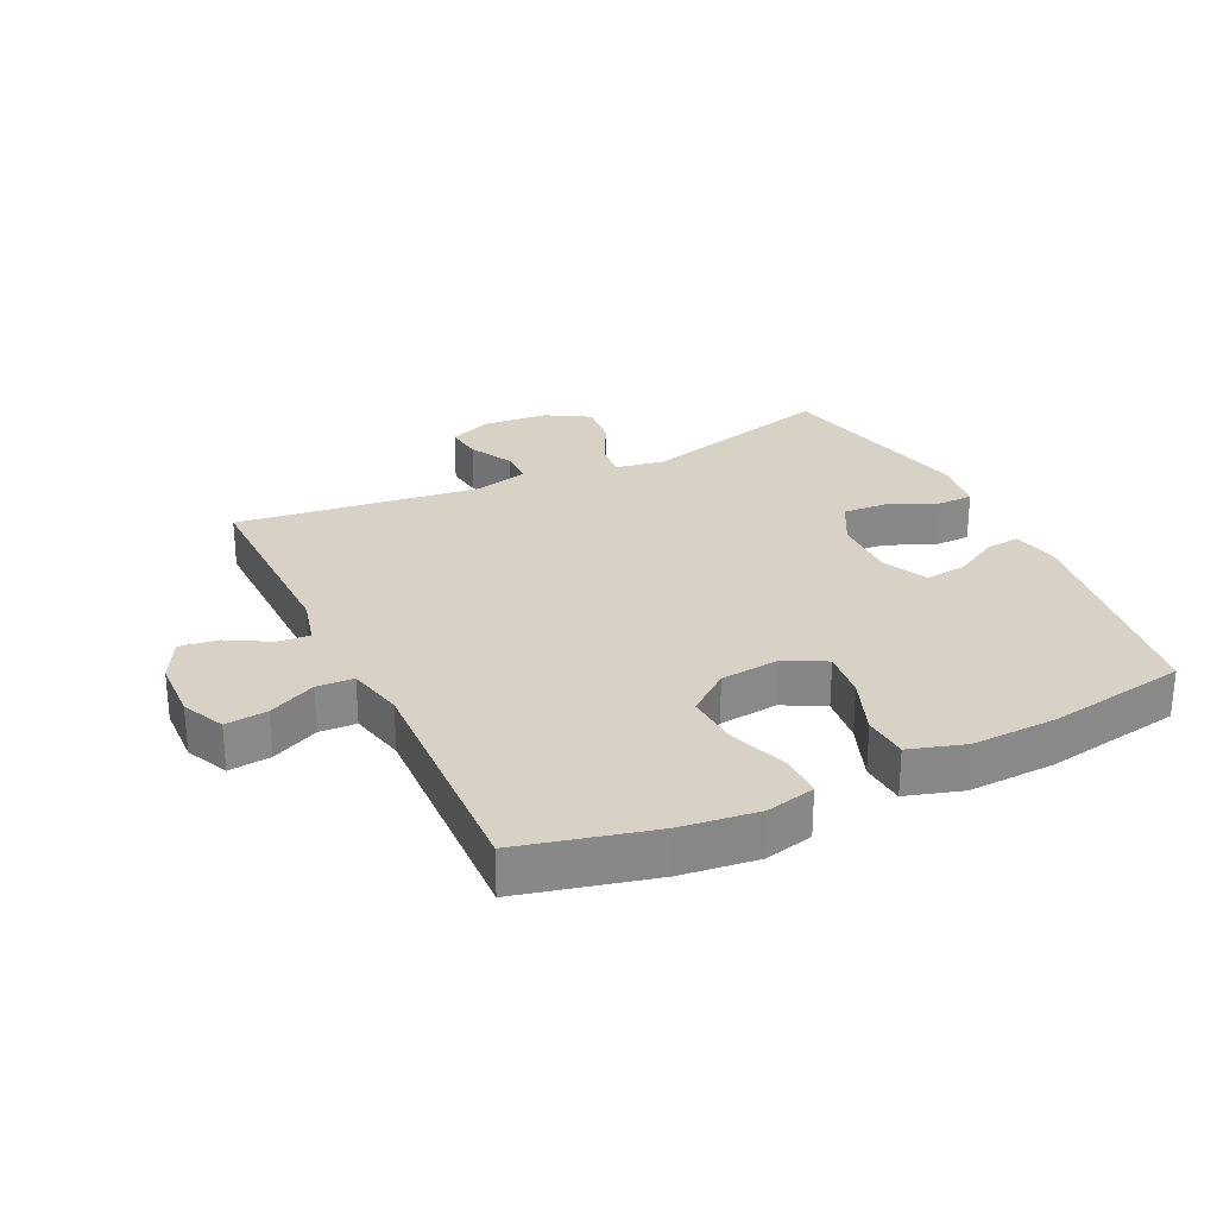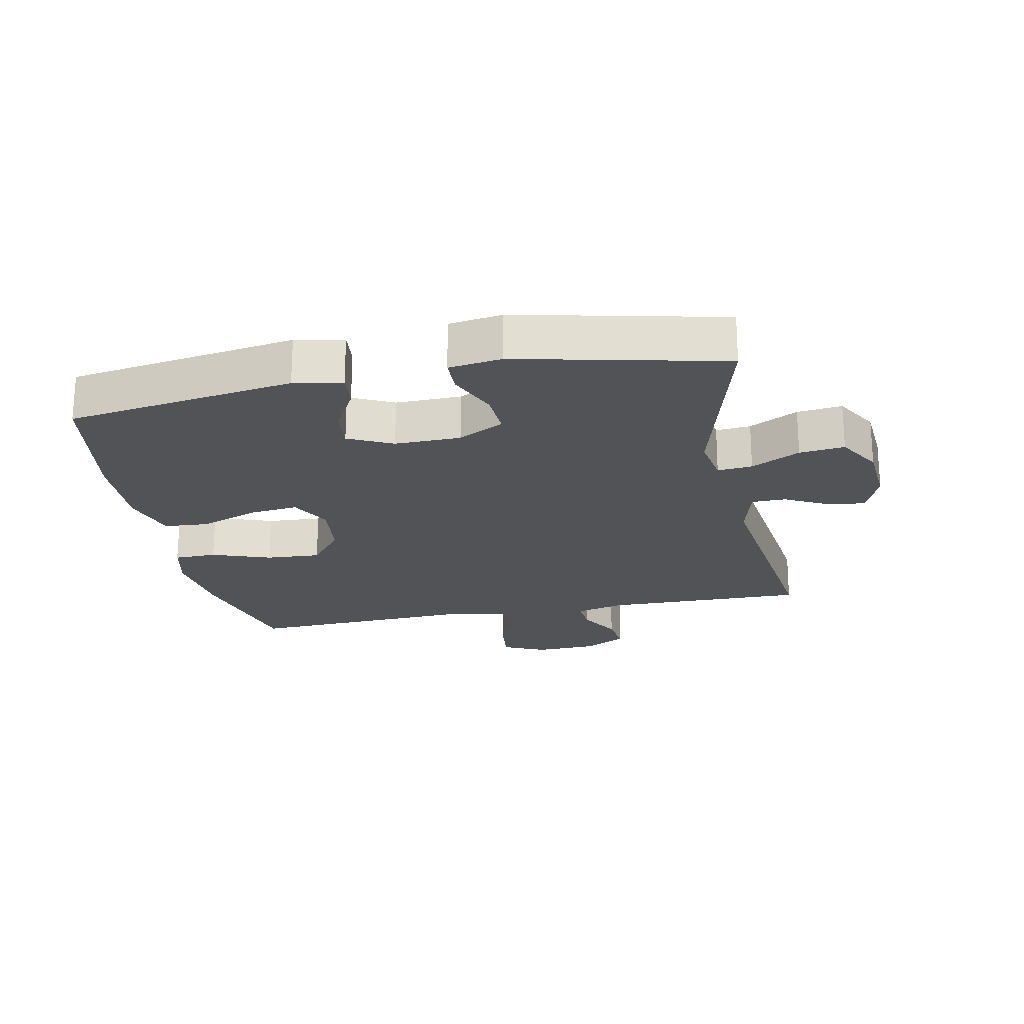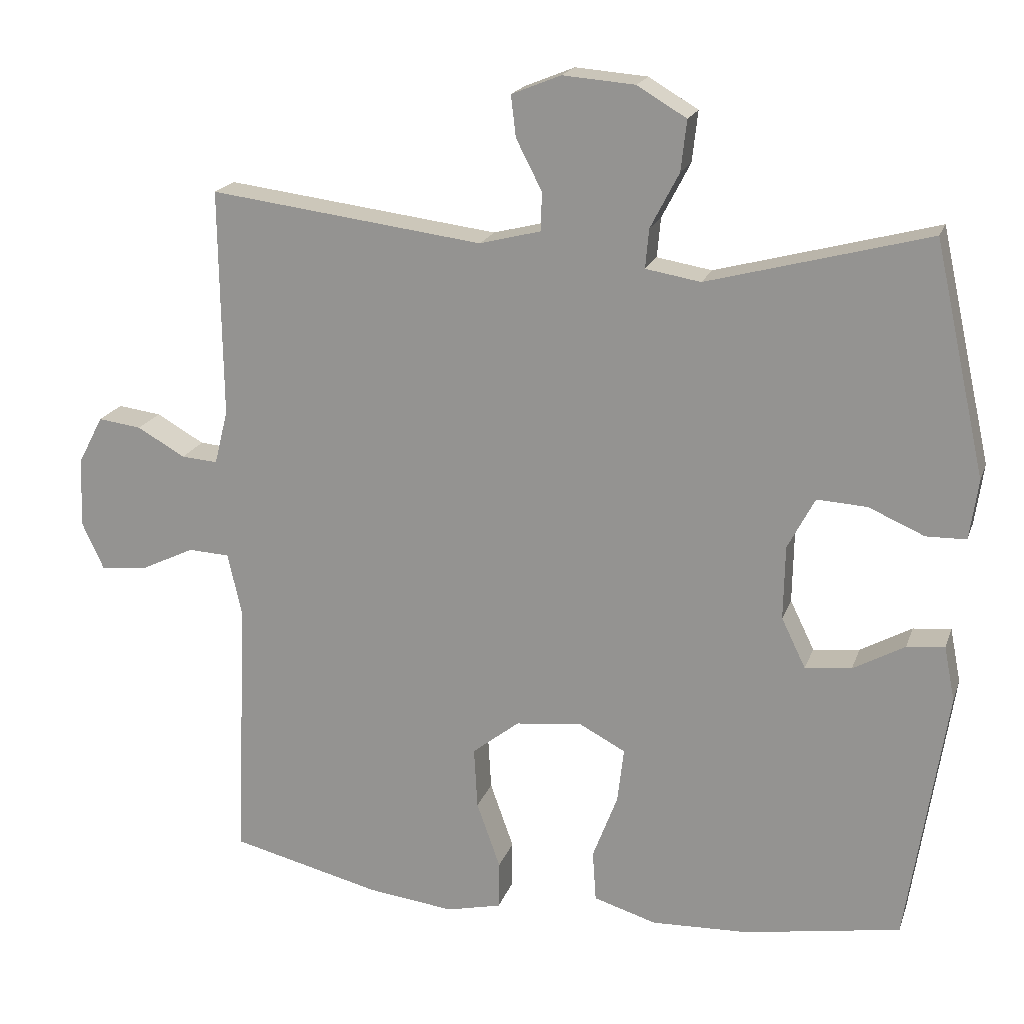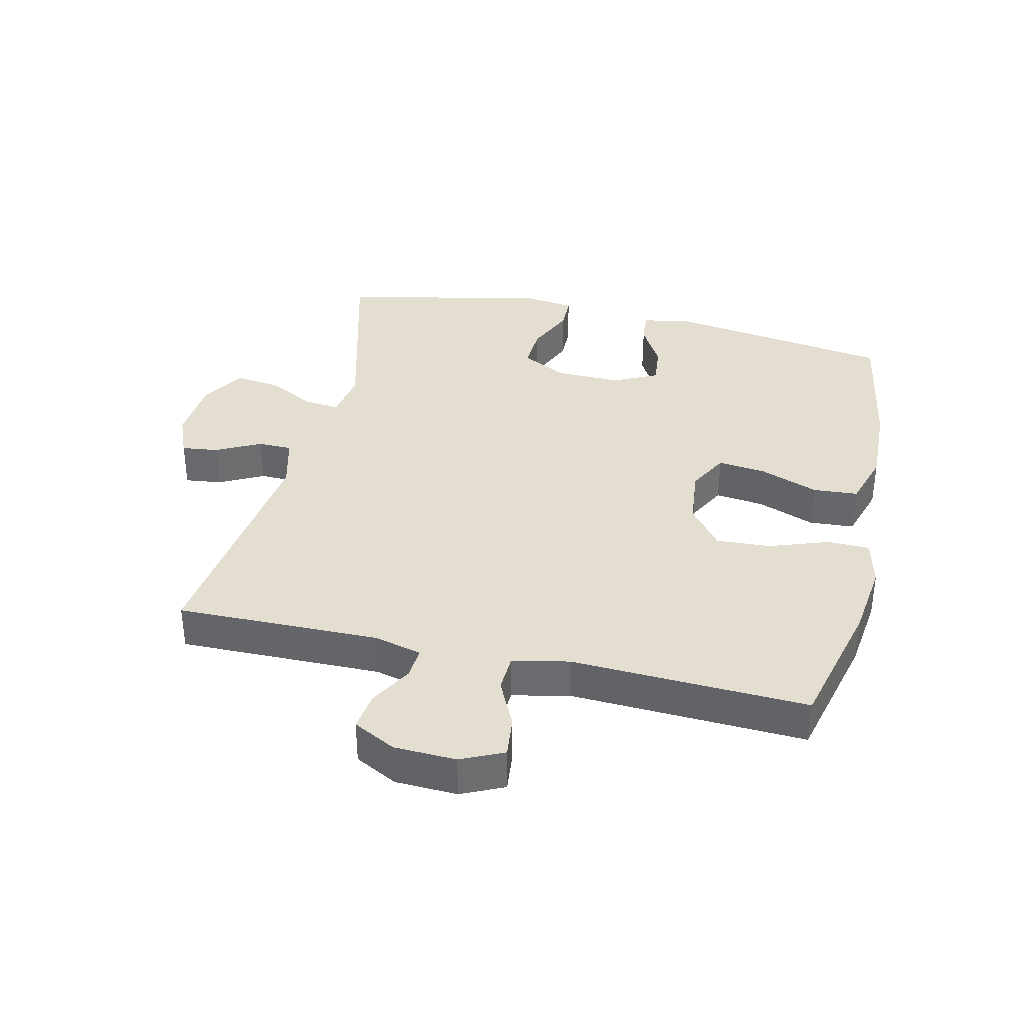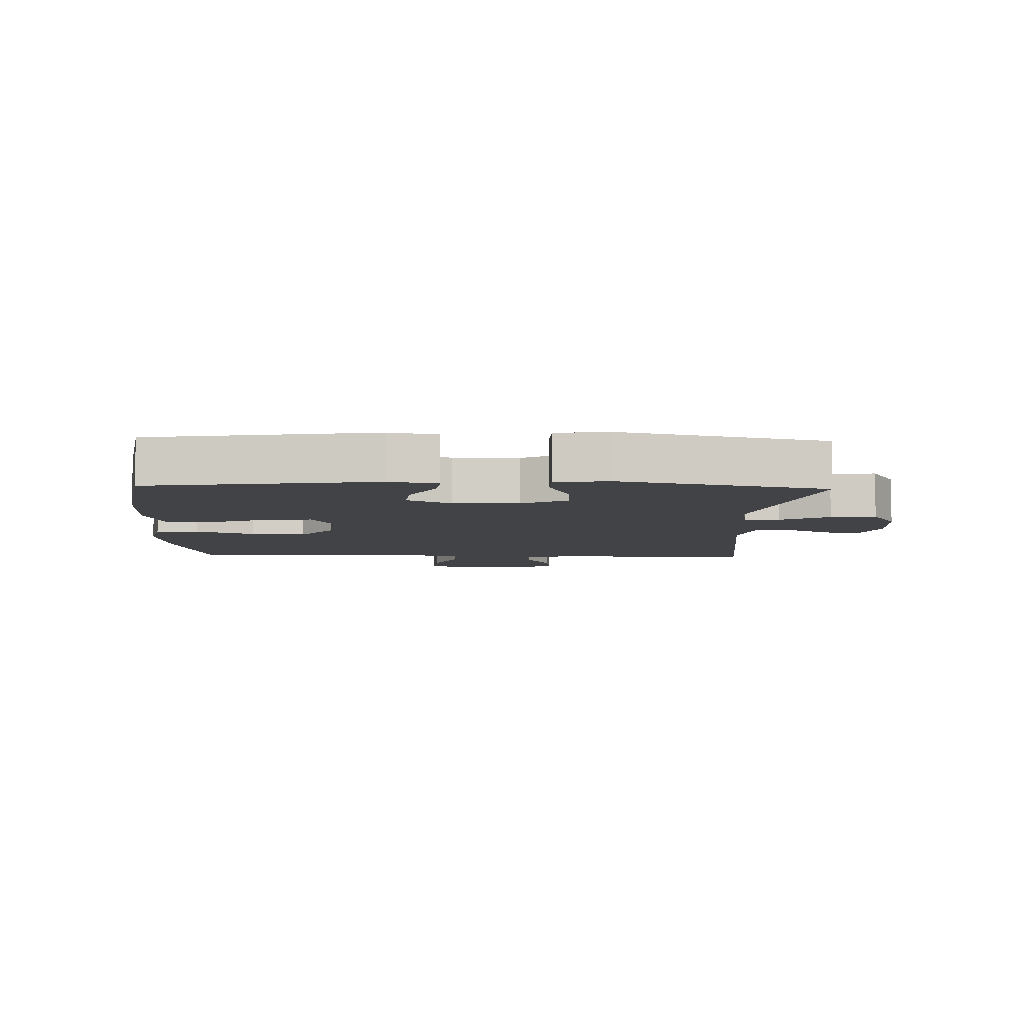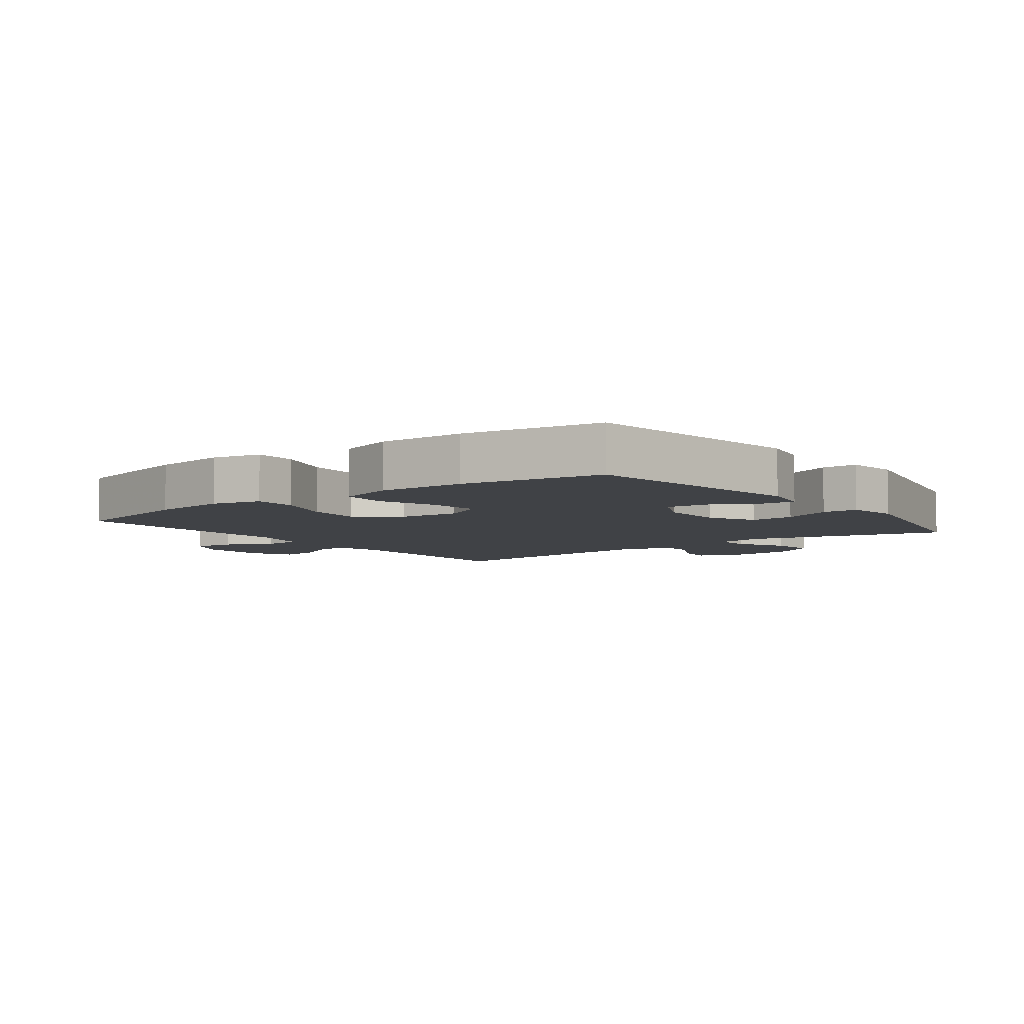
<metadata>
{"format":"obj","ext":"obj","renderer":"f3d","projection":"perspective","resolution":1024,"background":"white","views":[{"elev":27.5,"azim":154.2,"up":"+Y"},{"elev":-22.0,"azim":-78.7,"up":"+Y"},{"elev":19.0,"azim":-163.9,"up":"+Z"},{"elev":36.5,"azim":103.0,"up":"+Y"},{"elev":-6.9,"azim":-92.0,"up":"+Y"},{"elev":-6.1,"azim":-142.8,"up":"+Y"}]}
</metadata>
<code>
v 0.5 0.07 0.5
v 0.496 0.07 0.18
v 0.515 0.07 0.104
v 0.566 0.07 0.108
v 0.633 0.07 0.146
v 0.694 0.07 0.154
v 0.729 0.07 0.087
v 0.733 0.07 -0.011
v 0.702 0.07 -0.078
v 0.636 0.07 -0.071
v 0.561 0.07 -0.035
v 0.503 0.07 -0.038
v 0.483 0.07 -0.127
v 0.5 0.07 -0.5
v 0.289 0.07 -0.552
v 0.168 0.07 -0.567
v 0.091 0.07 -0.549
v 0.09 0.07 -0.482
v 0.123 0.07 -0.389
v 0.128 0.07 -0.303
v 0.062 0.07 -0.251
v -0.032 0.07 -0.241
v -0.096 0.07 -0.275
v -0.087 0.07 -0.352
v -0.052 0.07 -0.444
v -0.057 0.07 -0.515
v -0.145 0.07 -0.542
v -0.281 0.07 -0.537
v -0.5 0.07 -0.5
v -0.555 0.07 -0.141
v -0.54 0.07 -0.065
v -0.487 0.07 -0.07
v -0.415 0.07 -0.11
v -0.35 0.07 -0.117
v -0.316 0.07 -0.047
v -0.318 0.07 0.057
v -0.356 0.07 0.129
v -0.426 0.07 0.125
v -0.504 0.07 0.091
v -0.56 0.07 0.092
v -0.572 0.07 0.176
v -0.5 0.07 0.5
v -0.191 0.07 0.418
v -0.114 0.07 0.431
v -0.119 0.07 0.486
v -0.159 0.07 0.563
v -0.167 0.07 0.634
v -0.098 0.07 0.675
v 0.003 0.07 0.683
v 0.072 0.07 0.655
v 0.065 0.07 0.597
v 0.029 0.07 0.527
v 0.03 0.07 0.473
v 0.116 0.07 0.451
v 0.5 0 0.5
v 0.496 0 0.18
v 0.515 0 0.104
v 0.566 0 0.108
v 0.633 0 0.146
v 0.694 0 0.154
v 0.729 0 0.087
v 0.733 0 -0.011
v 0.702 0 -0.078
v 0.636 0 -0.071
v 0.561 0 -0.035
v 0.503 0 -0.038
v 0.483 0 -0.127
v 0.5 0 -0.5
v 0.289 0 -0.552
v 0.168 0 -0.567
v 0.091 0 -0.549
v 0.09 0 -0.482
v 0.123 0 -0.389
v 0.128 0 -0.303
v 0.062 0 -0.251
v -0.032 0 -0.241
v -0.096 0 -0.275
v -0.087 0 -0.352
v -0.052 0 -0.444
v -0.057 0 -0.515
v -0.145 0 -0.542
v -0.281 0 -0.537
v -0.5 0 -0.5
v -0.555 0 -0.141
v -0.54 0 -0.065
v -0.487 0 -0.07
v -0.415 0 -0.11
v -0.35 0 -0.117
v -0.316 0 -0.047
v -0.318 0 0.057
v -0.356 0 0.129
v -0.426 0 0.125
v -0.504 0 0.091
v -0.56 0 0.092
v -0.572 0 0.176
v -0.5 0 0.5
v -0.191 0 0.418
v -0.114 0 0.431
v -0.119 0 0.486
v -0.159 0 0.563
v -0.167 0 0.634
v -0.098 0 0.675
v 0.003 0 0.683
v 0.072 0 0.655
v 0.065 0 0.597
v 0.029 0 0.527
v 0.03 0 0.473
v 0.116 0 0.451
f 50 51 52
f 49 50 52
f 48 49 52
f 47 48 52
f 46 47 52
f 45 46 52
f 44 45 52 53
f 41 42 43
f 40 41 43
f 39 40 43
f 38 39 43
f 37 38 43 44
f 44 53 54
f 37 44 54
f 36 37 54
f 31 32 33
f 30 31 33
f 29 30 33
f 28 29 33
f 27 28 33
f 26 27 33
f 25 26 33
f 24 25 33
f 23 24 33 34
f 22 23 34 35
f 17 18 19
f 16 17 19
f 15 16 19
f 14 15 19
f 13 14 19
f 12 13 19 20
f 9 10 11
f 8 9 11
f 7 8 11
f 6 7 11
f 5 6 11
f 4 5 11
f 3 4 11 12
f 12 20 21
f 3 12 21
f 2 3 21
f 35 36 54
f 22 35 54
f 21 22 54
f 2 21 54
f 1 2 54
f 106 105 104
f 106 104 103
f 106 103 102
f 106 102 101
f 106 101 100
f 106 100 99
f 107 106 99 98
f 97 96 95
f 97 95 94
f 97 94 93
f 97 93 92
f 98 97 92 91
f 108 107 98
f 108 98 91
f 108 91 90
f 87 86 85
f 87 85 84
f 87 84 83
f 87 83 82
f 87 82 81
f 87 81 80
f 87 80 79
f 87 79 78
f 88 87 78 77
f 89 88 77 76
f 73 72 71
f 73 71 70
f 73 70 69
f 73 69 68
f 73 68 67
f 74 73 67 66
f 65 64 63
f 65 63 62
f 65 62 61
f 65 61 60
f 65 60 59
f 65 59 58
f 66 65 58 57
f 75 74 66
f 75 66 57
f 75 57 56
f 108 90 89
f 108 89 76
f 108 76 75
f 108 75 56
f 108 56 55
f 1 55 56 2
f 2 56 57 3
f 3 57 58 4
f 4 58 59 5
f 5 59 60 6
f 6 60 61 7
f 7 61 62 8
f 8 62 63 9
f 9 63 64 10
f 10 64 65 11
f 11 65 66 12
f 12 66 67 13
f 13 67 68 14
f 14 68 69 15
f 15 69 70 16
f 16 70 71 17
f 17 71 72 18
f 18 72 73 19
f 19 73 74 20
f 20 74 75 21
f 21 75 76 22
f 22 76 77 23
f 23 77 78 24
f 24 78 79 25
f 25 79 80 26
f 26 80 81 27
f 27 81 82 28
f 28 82 83 29
f 29 83 84 30
f 30 84 85 31
f 31 85 86 32
f 32 86 87 33
f 33 87 88 34
f 34 88 89 35
f 35 89 90 36
f 36 90 91 37
f 37 91 92 38
f 38 92 93 39
f 39 93 94 40
f 40 94 95 41
f 41 95 96 42
f 42 96 97 43
f 43 97 98 44
f 44 98 99 45
f 45 99 100 46
f 46 100 101 47
f 47 101 102 48
f 48 102 103 49
f 49 103 104 50
f 50 104 105 51
f 51 105 106 52
f 52 106 107 53
f 53 107 108 54
f 54 108 55 1

</code>
